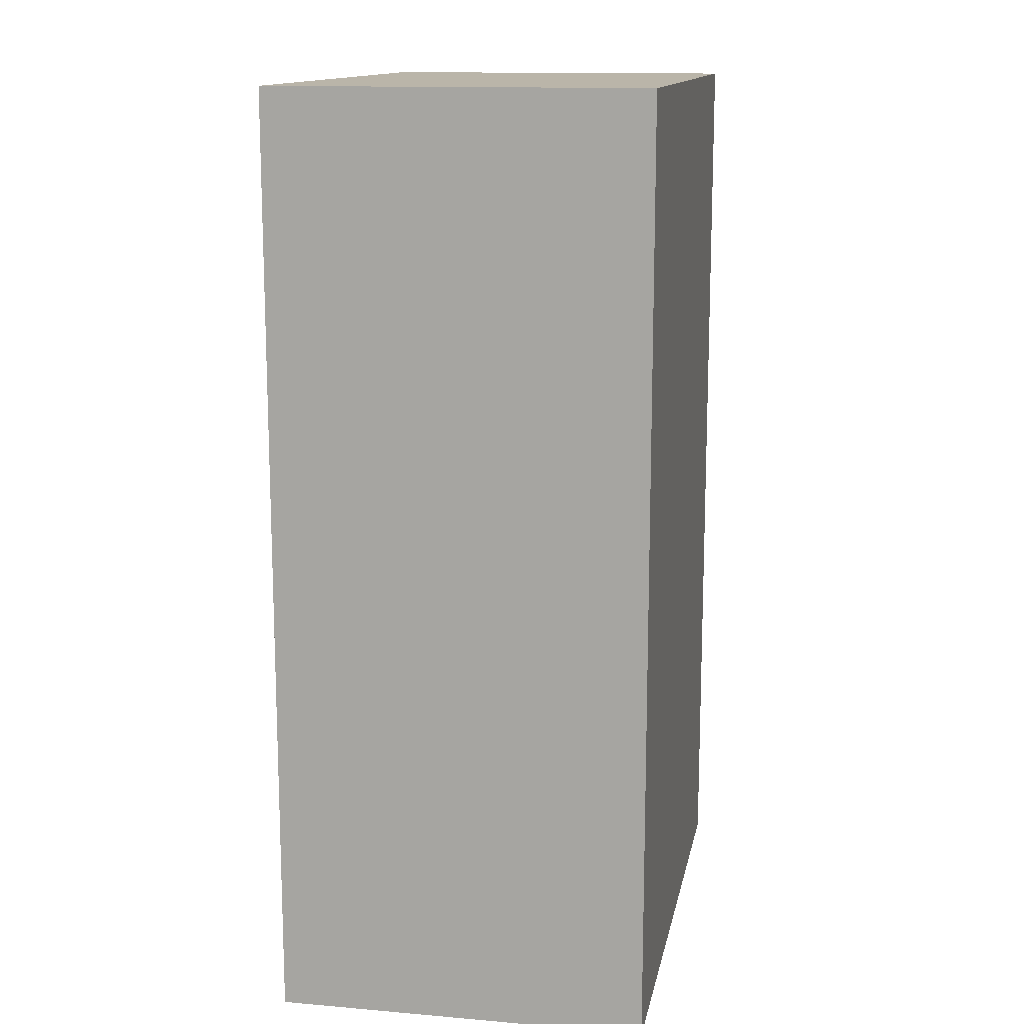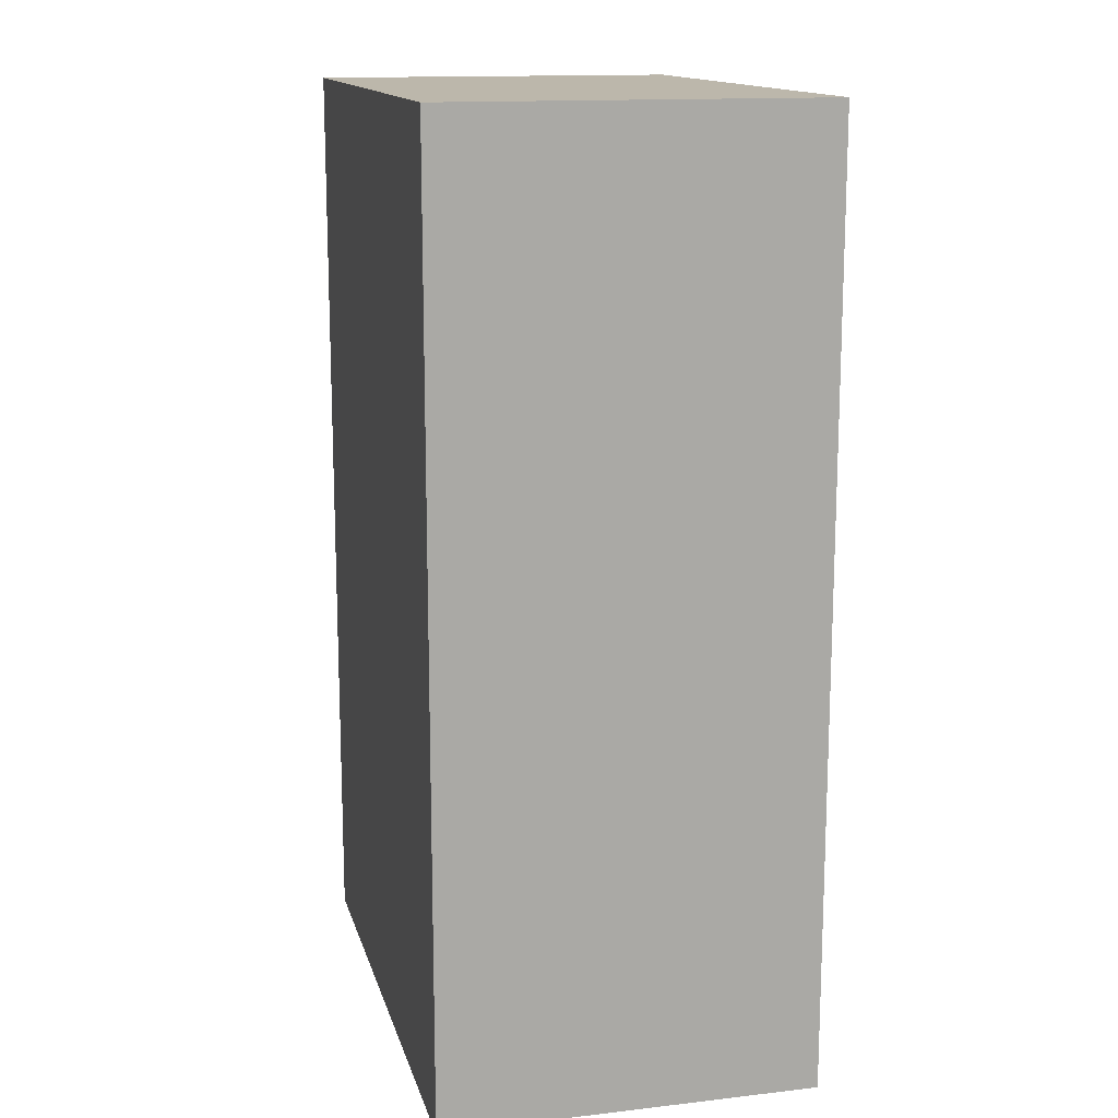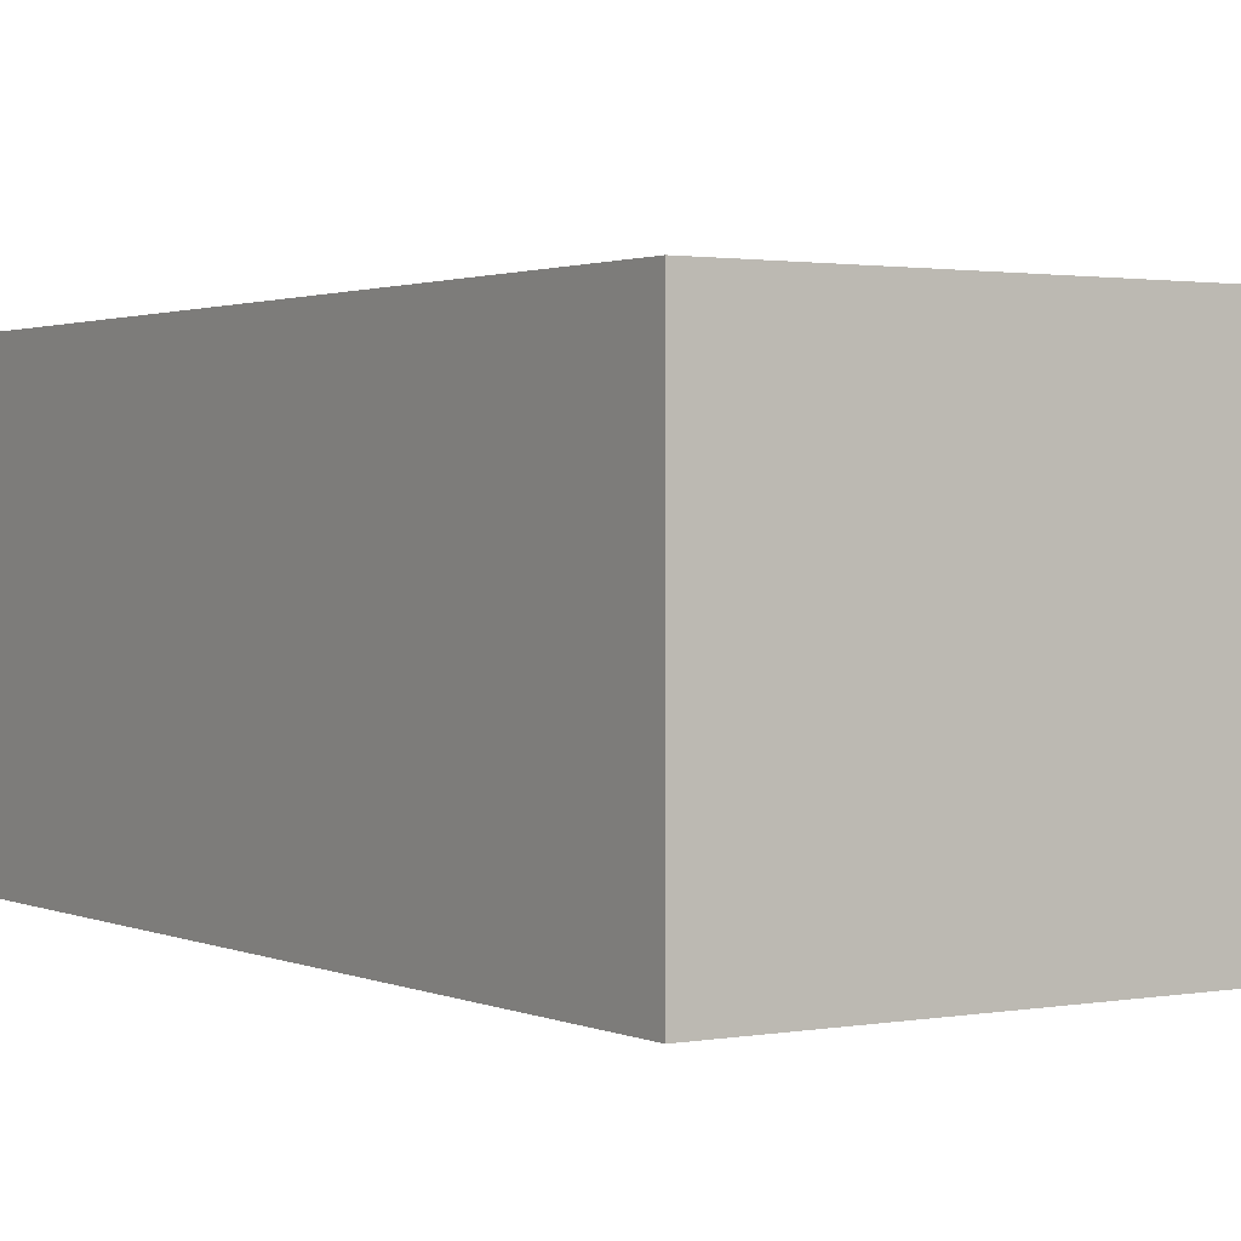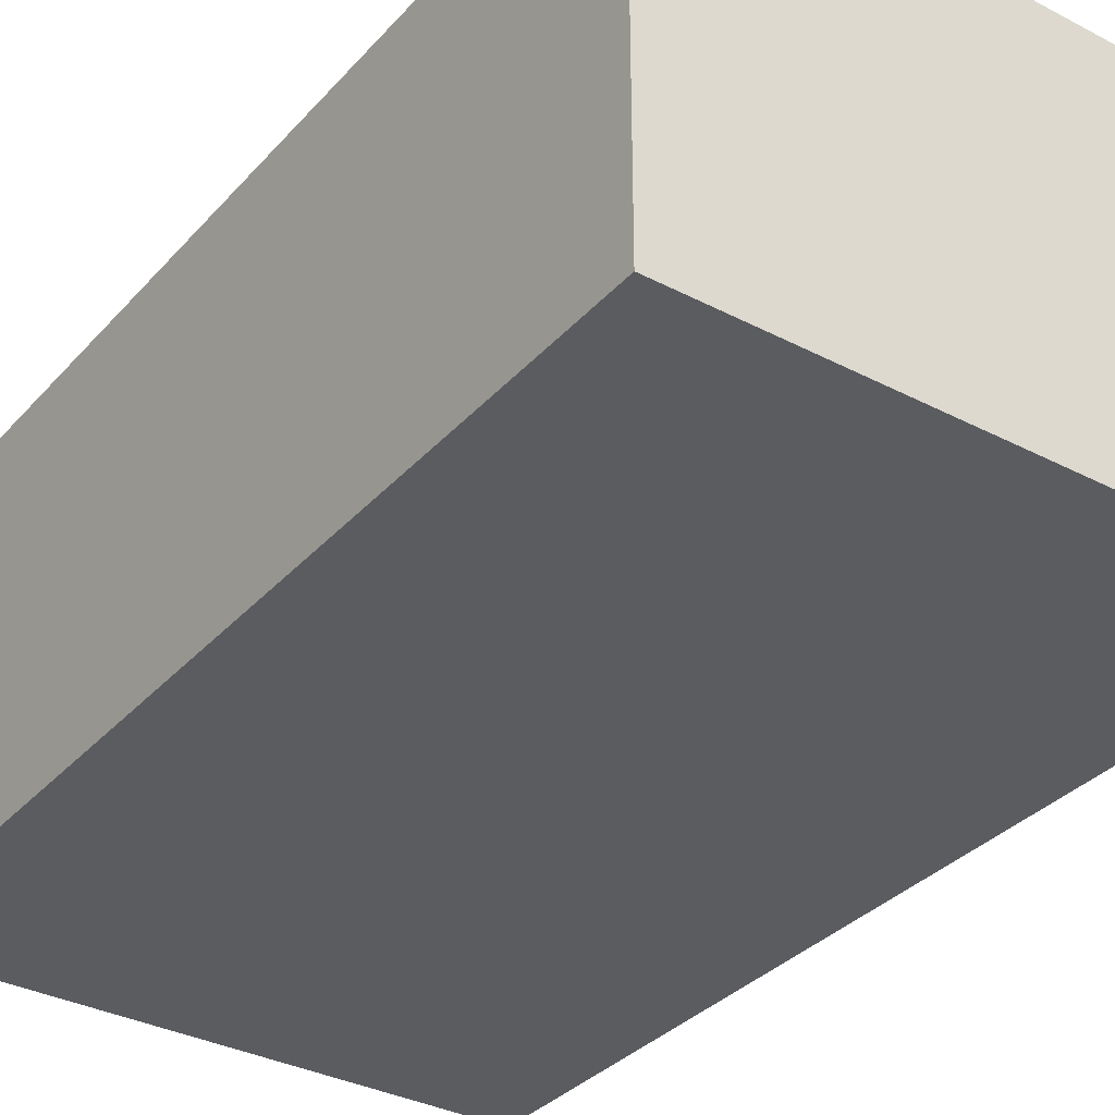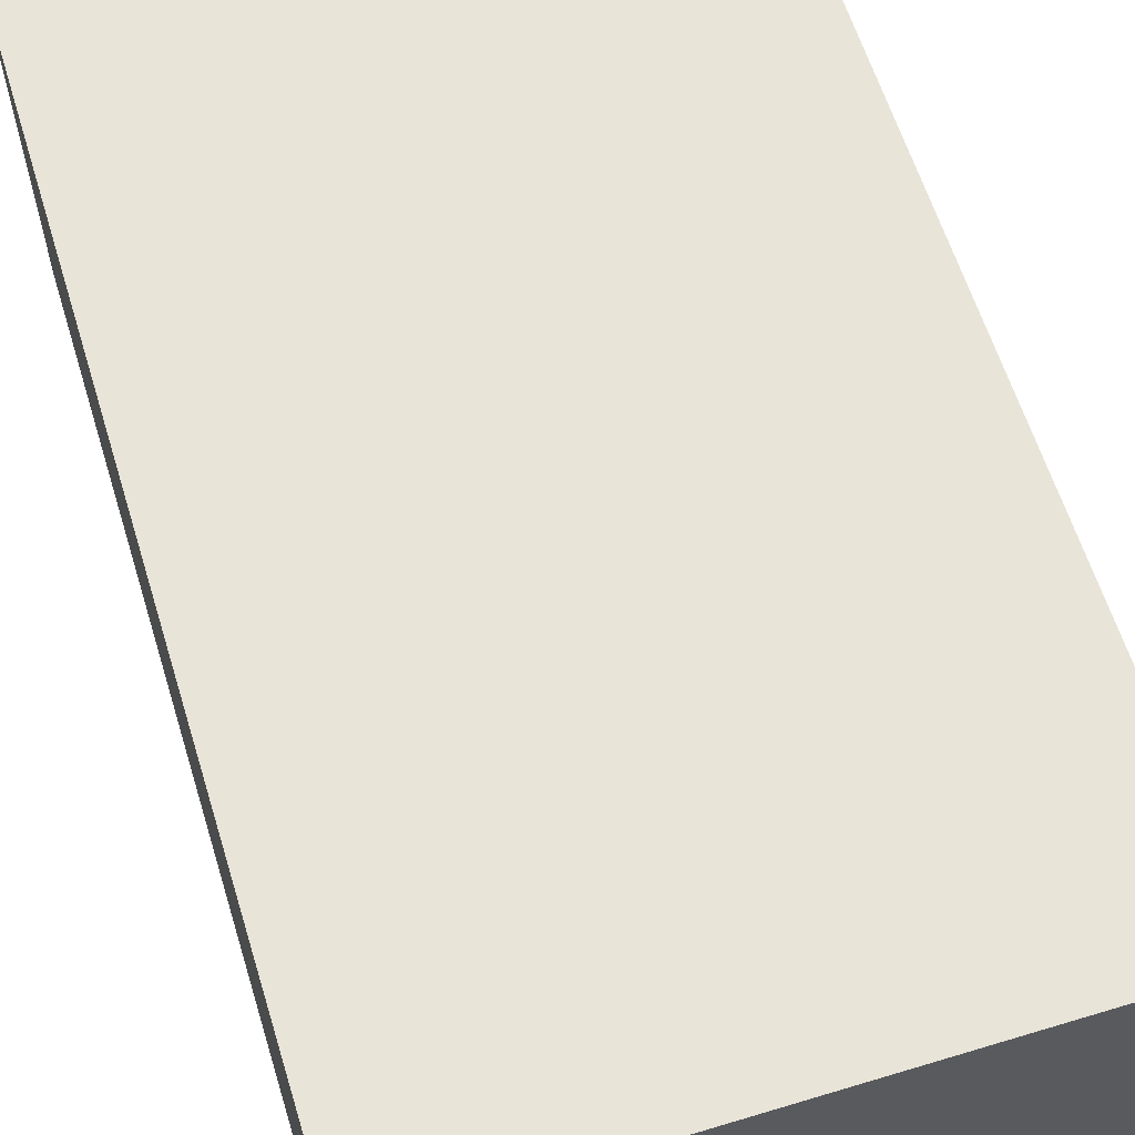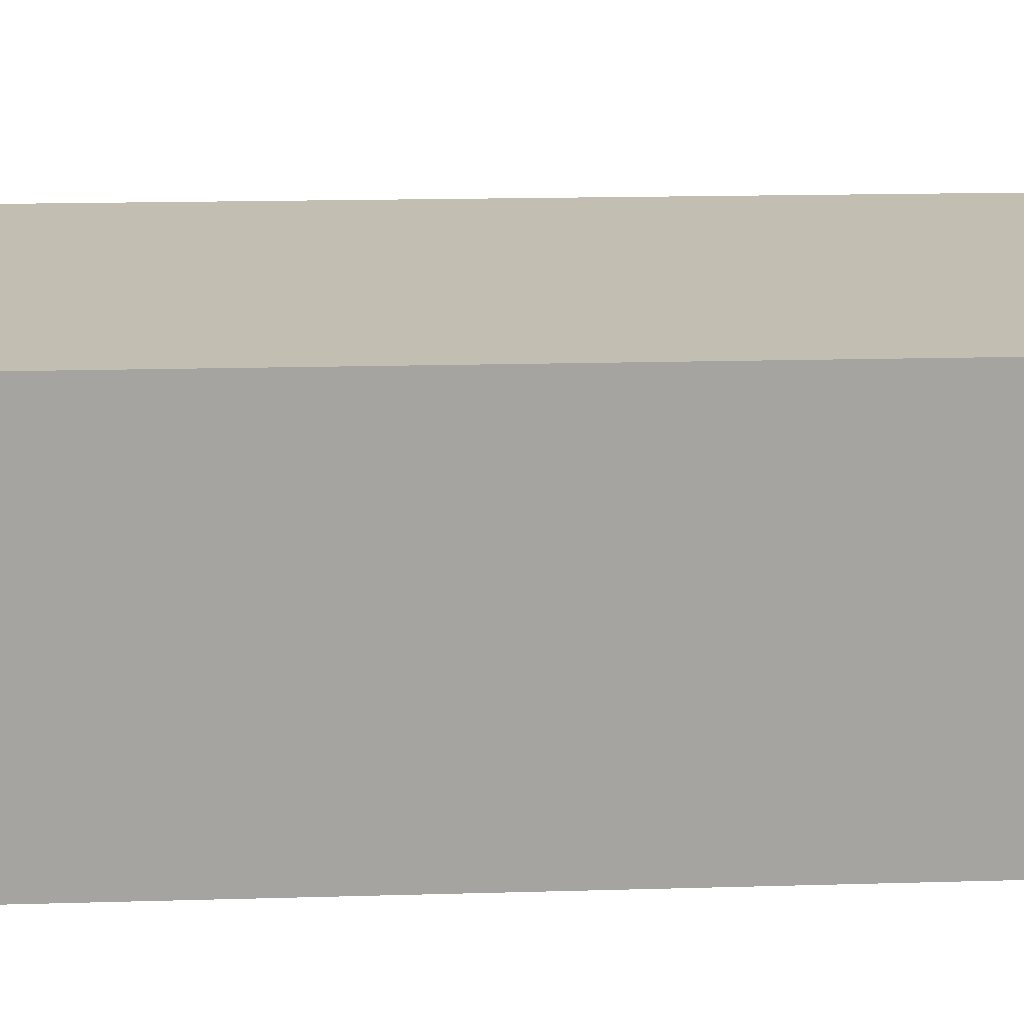
<metadata>
{"format":"obj","ext":"obj","renderer":"f3d","projection":"perspective","resolution":1024,"background":"white","views":[{"elev":13.6,"azim":-79.1,"up":"+Z"},{"elev":14.4,"azim":-104.0,"up":"+Z"},{"elev":1.5,"azim":146.8,"up":"+Y"},{"elev":-34.1,"azim":144.8,"up":"+Y"},{"elev":61.4,"azim":-17.1,"up":"+Y"},{"elev":17.1,"azim":-93.3,"up":"+Y"}]}
</metadata>
<code>
o
v -0.2 0 0.3
v -0.2 0 0.2
v -0.2 0 -0.1
v -0.2 0 -0.2
v -0.2 0.1 0.3
v -0.2 0.1 0.2
v -0.2 0.1 -0.1
v -0.2 0.1 -0.2
v -0.2 0.2 0.3
v -0.2 0.2 0.2
v -0.2 0.2 -0.1
v -0.2 0.2 -0.2
v 0.1 0 0.3
v 0.1 0 0.2
v 0.1 0 -0.1
v 0.1 0 -0.2
v 0.1 0.1 0.3
v 0.1 0.1 0.2
v 0.1 0.1 -0.1
v 0.1 0.1 -0.2
v 0.1 0.2 0.3
v 0.1 0.2 0.2
v 0.1 0.2 -0.1
v 0.1 0.2 -0.2
v -0.2 0 0.3
v -0.2 0.1 0.3
v -0.2 0.2 0.3
v -0.1 0 0.3
v -0.1 0.1 0.3
v -0.1 0.2 0.3
v 0 0 0.3
v 0 0.1 0.3
v 0 0.2 0.3
v 0.1 0 0.3
v 0.1 0.1 0.3
v 0.1 0.2 0.3
v -0.2 0 -0.2
v -0.2 0.1 -0.2
v -0.2 0.2 -0.2
v -0.1 0 -0.2
v -0.1 0.1 -0.2
v -0.1 0.2 -0.2
v 0 0 -0.2
v 0 0.1 -0.2
v 0 0.2 -0.2
v 0.1 0 -0.2
v 0.1 0.1 -0.2
v 0.1 0.2 -0.2
v -0.2 0 0.3
v -0.1 0 0.3
v 0 0 0.3
v 0.1 0 0.3
v -0.2 0 0.2
v -0.1 0 0.2
v 0 0 0.2
v 0.1 0 0.2
v -0.2 0 -0.1
v -0.1 0 -0.1
v 0 0 -0.1
v 0.1 0 -0.1
v -0.2 0 -0.2
v -0.1 0 -0.2
v 0 0 -0.2
v 0.1 0 -0.2
v -0.2 0.2 0.3
v -0.1 0.2 0.3
v 0 0.2 0.3
v 0.1 0.2 0.3
v -0.2 0.2 0.2
v -0.1 0.2 0.2
v 0 0.2 0.2
v 0.1 0.2 0.2
v -0.2 0.2 -0.1
v -0.1 0.2 -0.1
v 0 0.2 -0.1
v 0.1 0.2 -0.1
v -0.2 0.2 -0.2
v -0.1 0.2 -0.2
v 0 0.2 -0.2
v 0.1 0.2 -0.2
f 5 2 1
f 6 3 2
f 6 2 5
f 7 4 3
f 7 3 6
f 8 4 7
f 9 6 5
f 10 7 6
f 10 6 9
f 11 8 7
f 11 7 10
f 12 8 11
f 13 14 17
f 14 15 18
f 17 14 18
f 15 16 19
f 18 15 19
f 19 16 20
f 17 18 21
f 18 19 22
f 21 18 22
f 19 20 23
f 22 19 23
f 23 20 24
f 28 26 25
f 29 27 26
f 29 26 28
f 30 27 29
f 31 29 28
f 32 30 29
f 32 29 31
f 33 30 32
f 34 32 31
f 35 33 32
f 35 32 34
f 36 33 35
f 37 38 40
f 38 39 41
f 40 38 41
f 41 39 42
f 40 41 43
f 41 42 44
f 43 41 44
f 44 42 45
f 43 44 46
f 44 45 47
f 46 44 47
f 47 45 48
f 53 50 49
f 54 51 50
f 54 50 53
f 55 52 51
f 55 51 54
f 56 52 55
f 57 54 53
f 58 55 54
f 58 54 57
f 59 56 55
f 59 55 58
f 60 56 59
f 61 58 57
f 62 59 58
f 62 58 61
f 63 60 59
f 63 59 62
f 64 60 63
f 65 66 69
f 66 67 70
f 69 66 70
f 67 68 71
f 70 67 71
f 71 68 72
f 69 70 73
f 70 71 73
f 71 72 73
f 73 72 74
f 74 72 75
f 75 72 76
f 73 74 77
f 74 75 78
f 77 74 78
f 75 76 79
f 78 75 79
f 79 76 80

</code>
